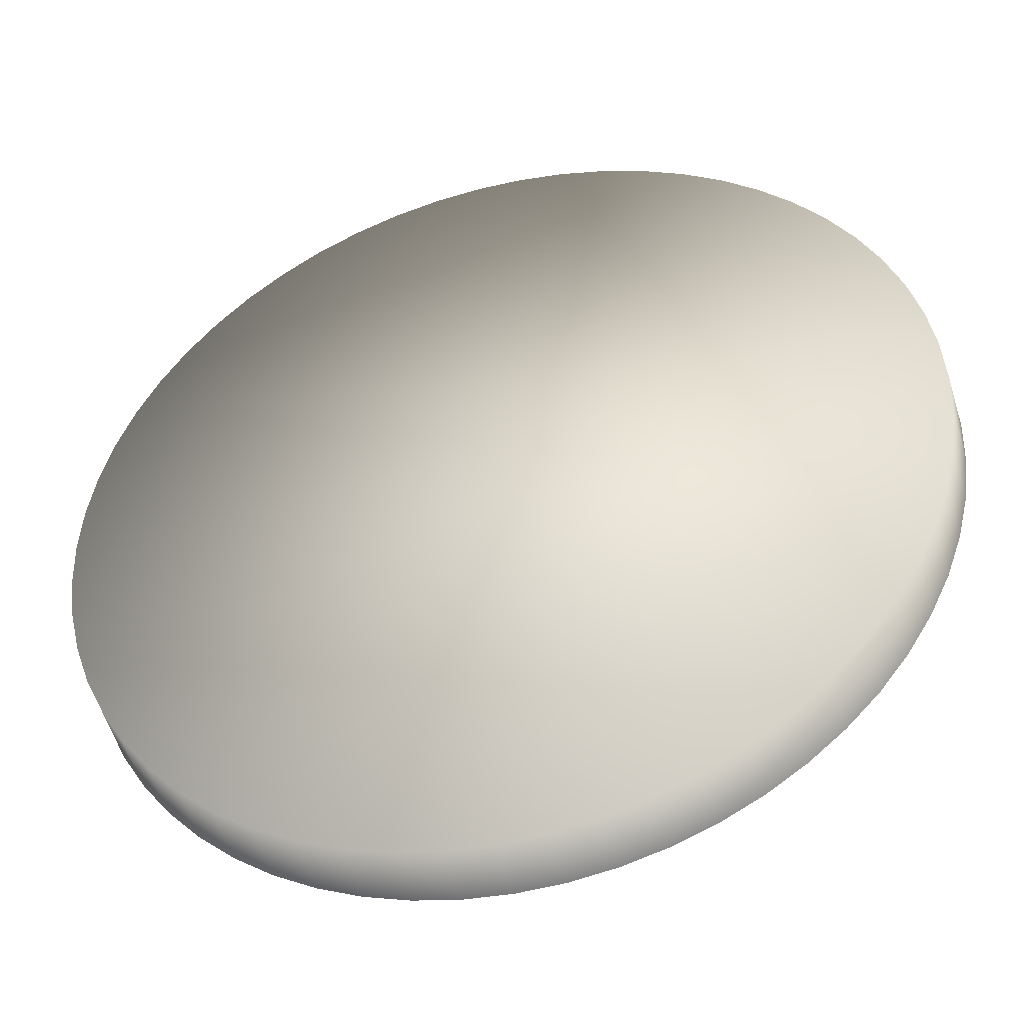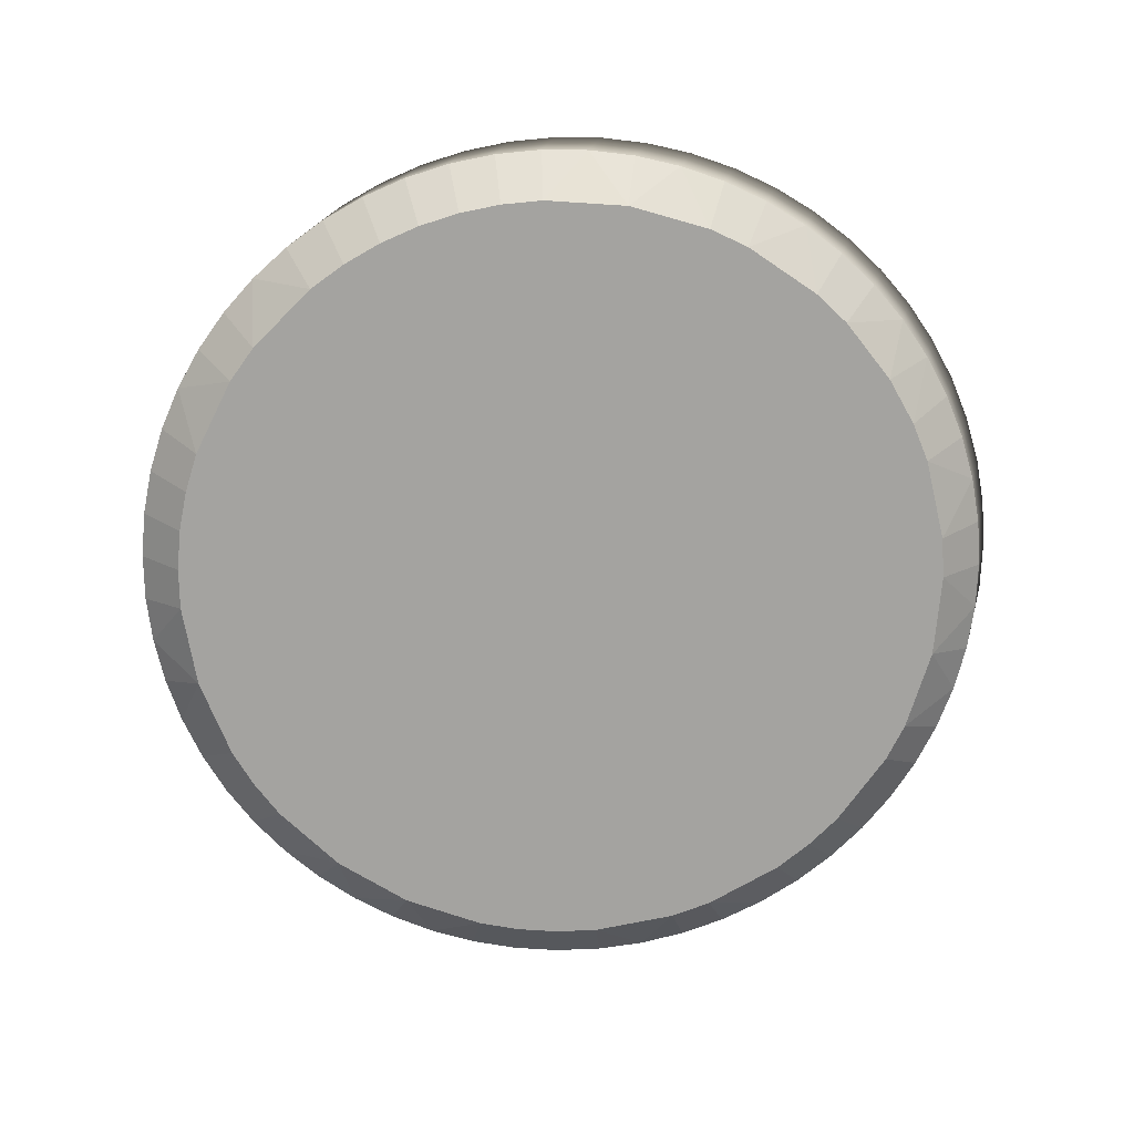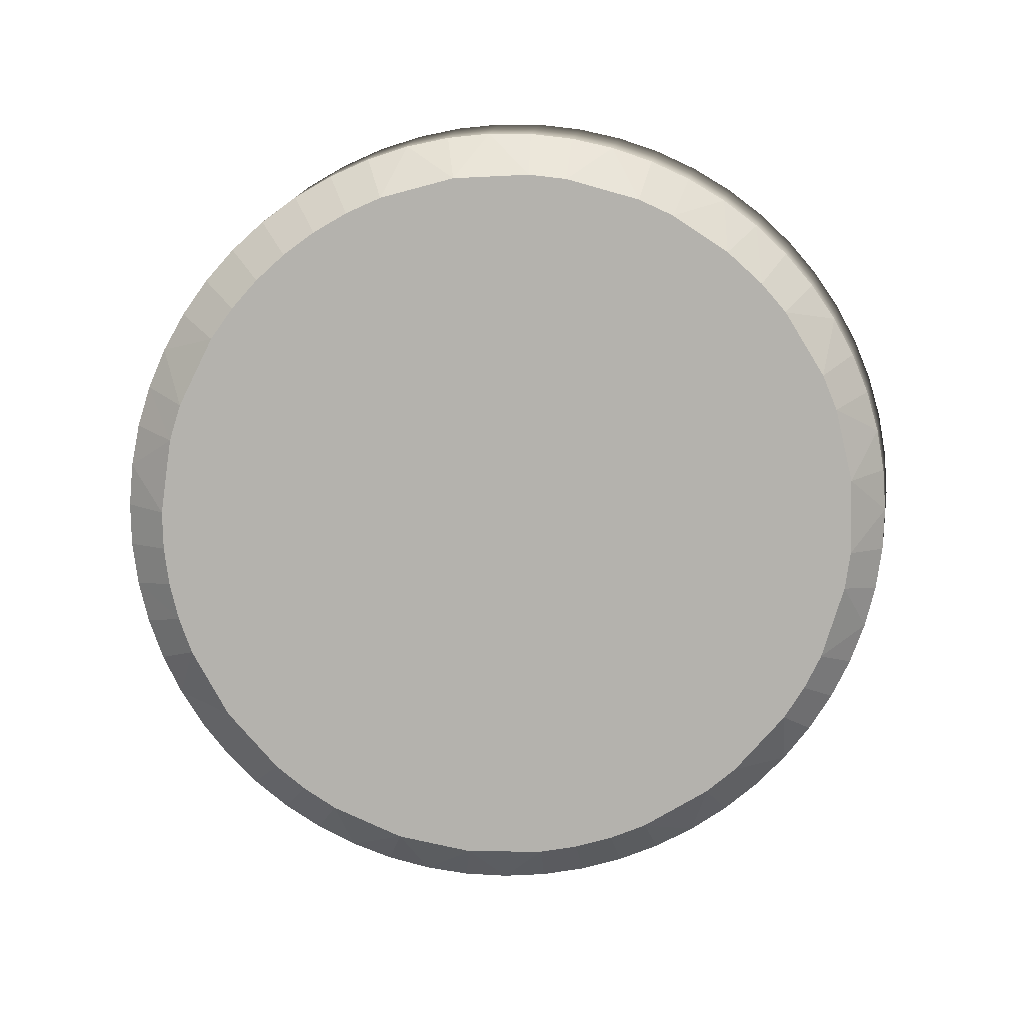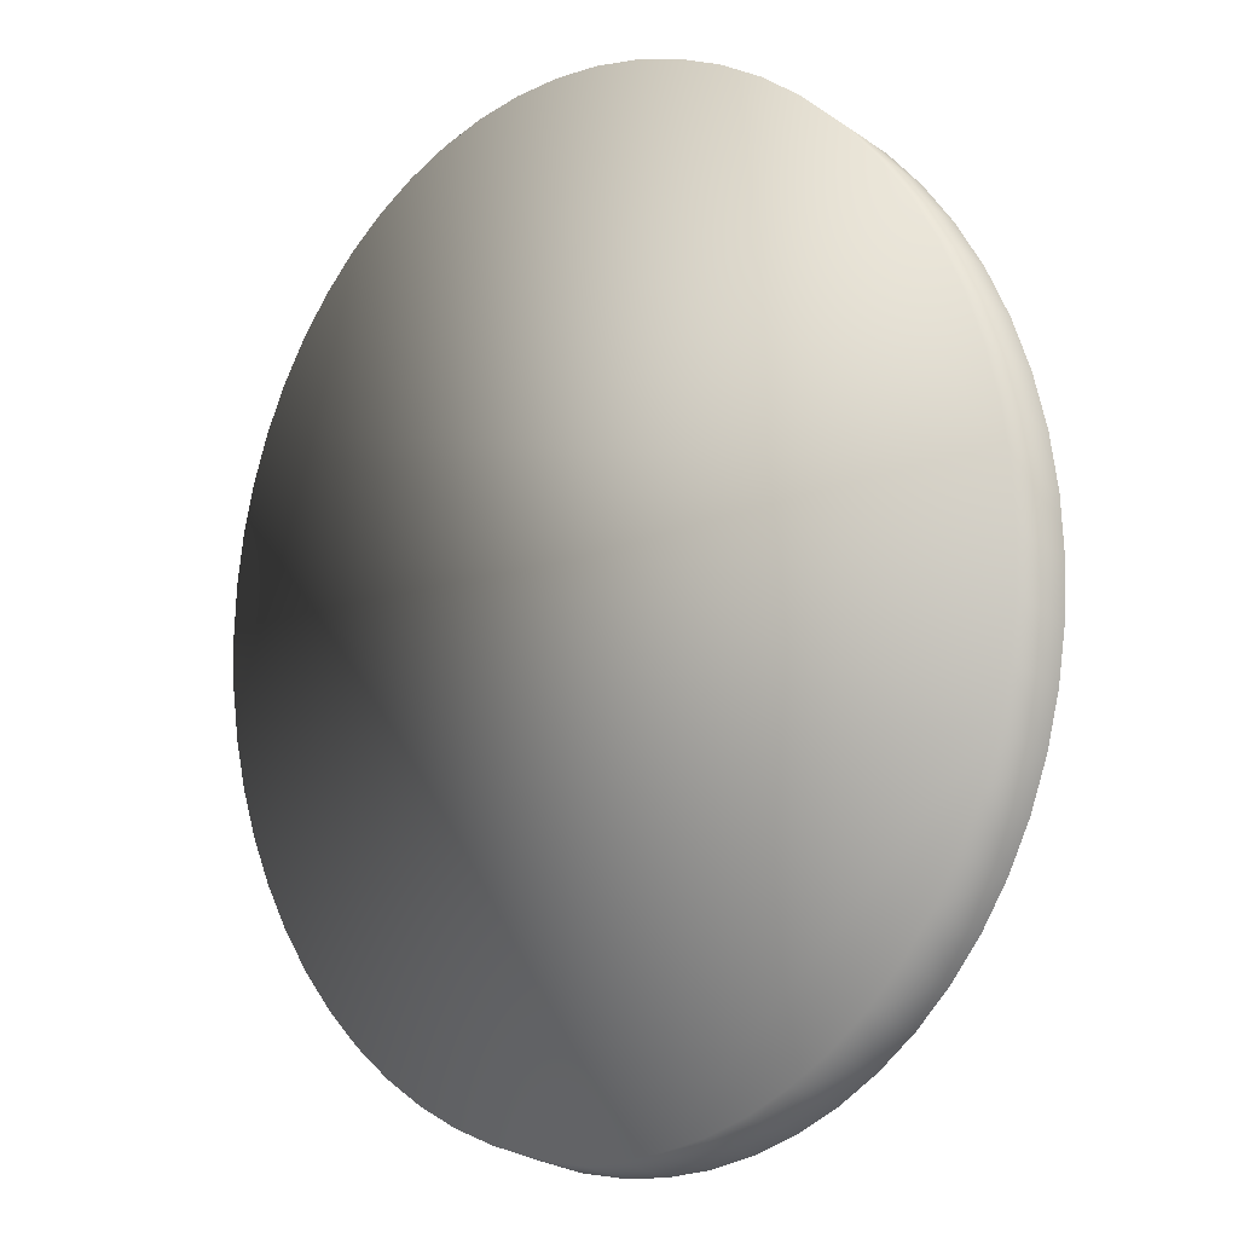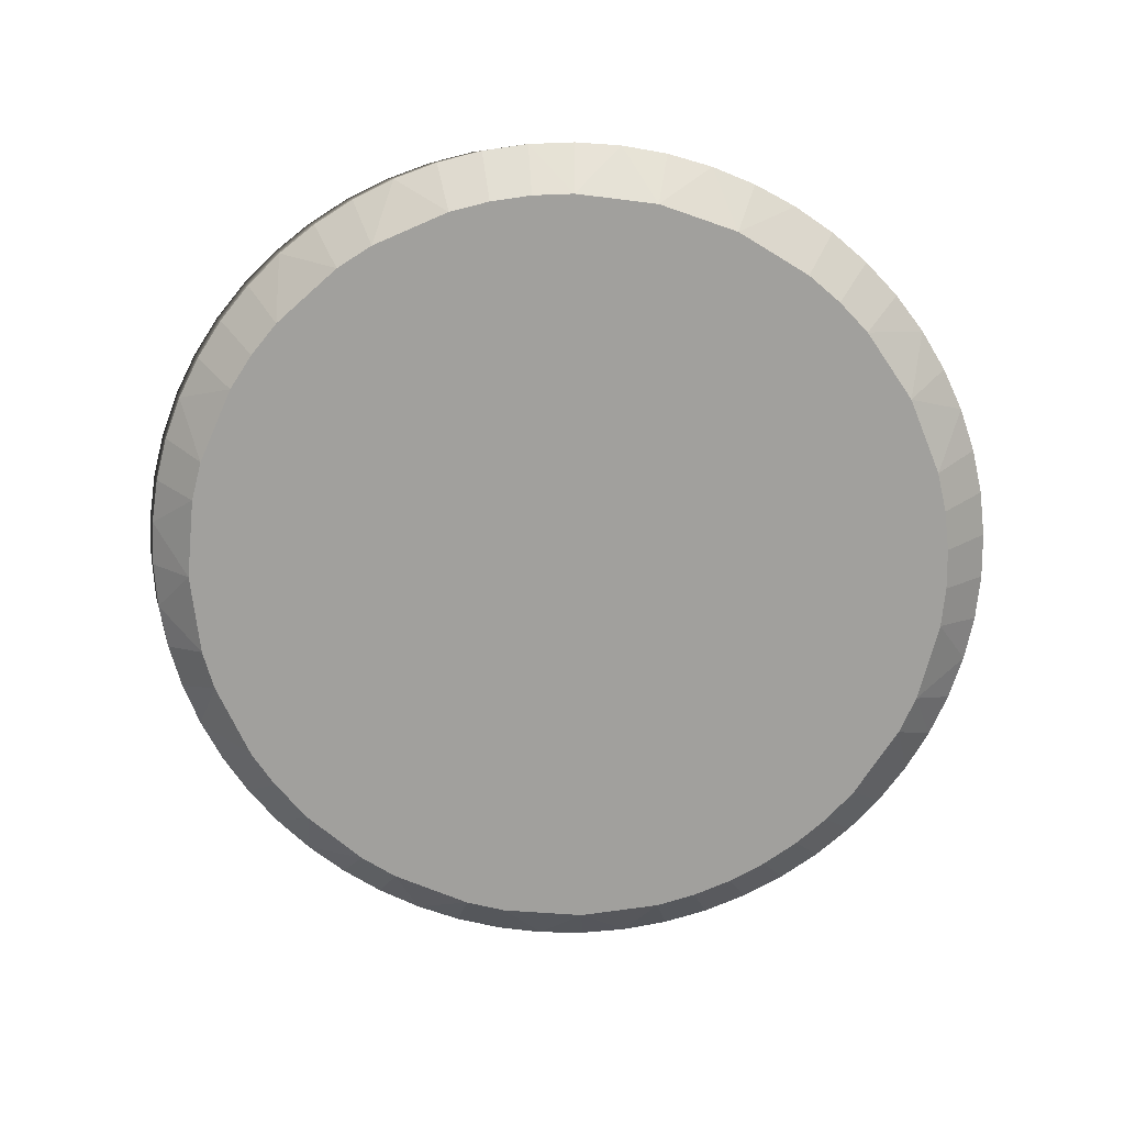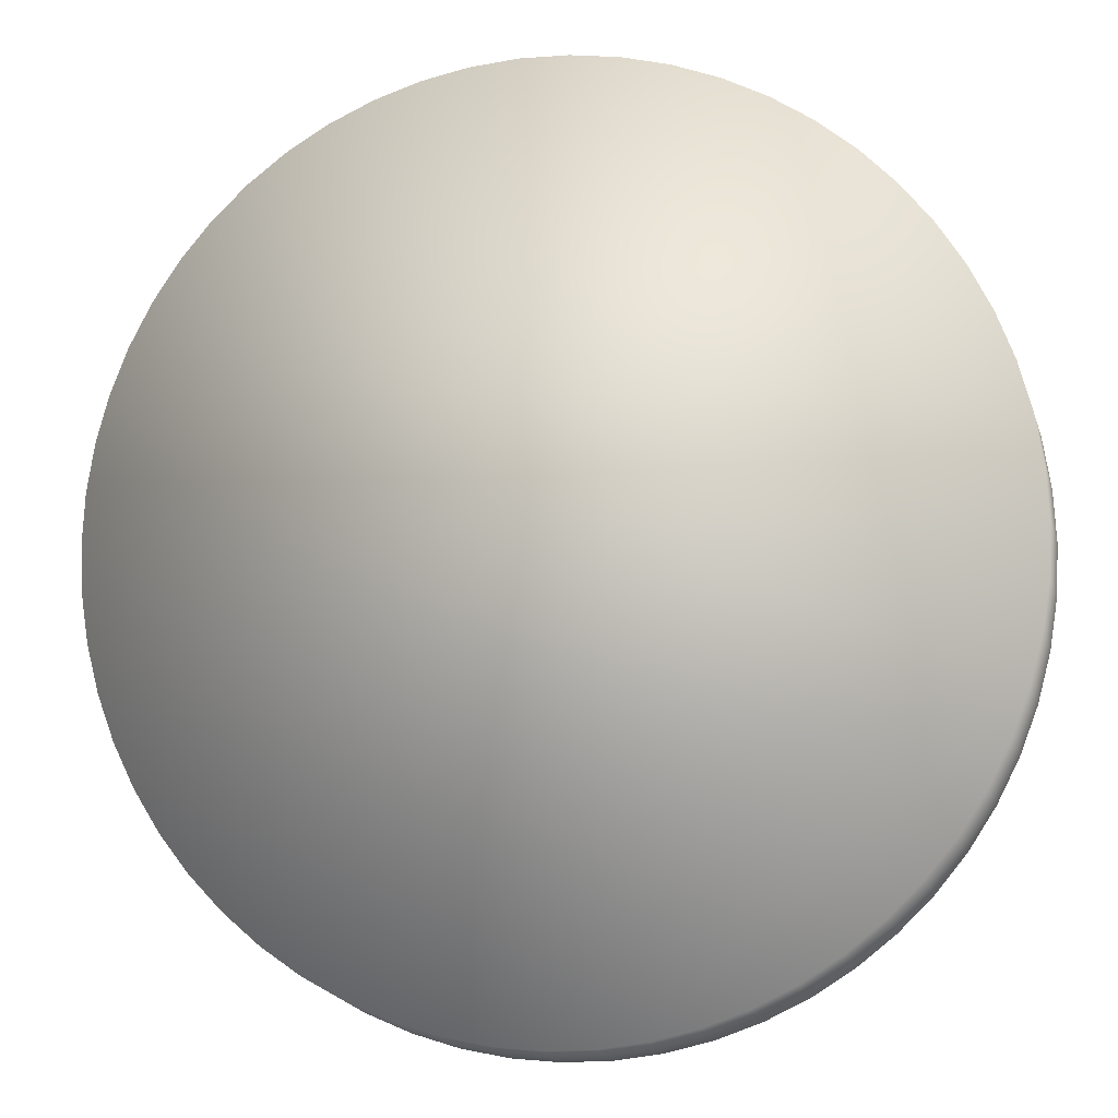
<metadata>
{"format":"obj","ext":"obj","renderer":"f3d","projection":"perspective","resolution":1024,"background":"white","views":[{"elev":-43.4,"azim":15.5,"up":"+Y"},{"elev":-73.0,"azim":124.5,"up":"+Z"},{"elev":-79.5,"azim":143.0,"up":"+Z"},{"elev":-7.4,"azim":44.7,"up":"+Y"},{"elev":-71.7,"azim":-43.6,"up":"+Z"},{"elev":-4.9,"azim":14.1,"up":"+Y"}]}
</metadata>
<code>
o bally_button
v -0.7336 -0.5076 -0.1091
v -0.6761 -0.5808 -0.1091
v -0.8139 -0.564 -0.01095
v -0.75 -0.6455 -0.01095
v -0.6111 -0.6475 -0.1091
v -0.8688 -0.4762 -0.01095
v -0.9195 -0.3508 0.1063
v -0.9141 -0.3831 -0.01095
v -0.8553 -0.2573 -0.1091
v -0.7829 -0.4286 -0.1091
v -0.6777 -0.7197 -0.01095
v -0.598 -0.7858 -0.01095
v -0.683 -0.6874 0.1063
v -0.4197 -0.8908 -0.01095
v -0.517 -0.8109 0.1063
v -0.5117 -0.8431 -0.01095
v -0.4618 -0.7585 -0.1091
v -0.2924 -0.8353 -0.1091
v -0.9492 -0.2856 -0.01095
v -0.6033 -0.7536 0.1063
v -0.7553 -0.6133 0.1063
v -0.8193 -0.5318 0.1063
v -0.8742 -0.444 0.1063
v -0.3232 -0.9285 -0.01095
v -0.4251 -0.8586 0.1063
v 0.08046 -0.9401 0.1063
v -0.023 -0.9456 0.1063
v -0.01763 -0.9779 -0.01095
v 0.08583 -0.9724 -0.01095
v -0.1211 -0.9724 -0.01095
v -0.9821 0.1245 -0.01094
v -0.9629 0.2263 -0.01094
v -0.8675 0.2029 -0.1091
v -0.8848 0.1114 -0.1091
v -0.9904 0.02118 -0.01094
v -0.8922 0.01855 -0.1091
v -0.9876 -0.08235 -0.01094
v -0.8773 -0.1668 -0.1091
v -0.9738 -0.185 -0.01095
v -0.2233 -0.9558 -0.01095
v -0.1107 -0.8746 -0.1091
v -0.01763 -0.8796 -0.1091
v -0.1265 -0.9401 0.1063
v -0.2287 -0.9236 0.1063
v -0.3286 -0.8963 0.1063
v 0.07539 -0.8746 -0.1091
v 0.1827 -0.9236 0.1063
v 0.188 -0.9558 -0.01095
v -0.7884 0.6284 0.1063
v -0.7202 0.7063 0.1063
v -0.783 0.5962 -0.01094
v -0.6444 0.6056 -0.1091
v -0.7148 0.6741 -0.01094
v -0.7593 0.4594 -0.1091
v -0.8425 0.5114 -0.01094
v -0.8927 0.4208 -0.01094
v -0.8044 0.3779 -0.1091
v -0.933 0.3254 -0.01094
v -0.8981 0.453 0.1063
v -0.9384 0.3576 0.1063
v -0.8479 0.5436 0.1063
v -0.6387 0.7444 -0.01094
v -0.6441 0.7766 0.1063
v -0.5609 0.8384 0.1063
v -0.5556 0.8062 -0.01094
v -0.4717 0.891 0.1063
v -0.9546 -0.2534 0.1063
v -0.9792 -0.1527 0.1063
v -0.993 -0.05013 0.1063
v -0.9957 0.05341 0.1063
v -0.9875 0.1567 0.1063
v -0.9683 0.2585 0.1063
v -0.06944 0.967 -0.01094
v -0.1724 0.956 -0.01094
v -0.1778 0.9882 0.1063
v -0.07481 0.9992 0.1063
v -0.2737 0.9341 -0.01094
v -0.1568 0.8591 -0.1091
v -0.2478 0.8394 -0.1091
v -0.372 0.9015 -0.01094
v -0.3774 0.9337 0.1063
v -0.4663 0.8588 -0.01094
v -0.279 0.9663 0.1063
v -0.04091 0.8696 -0.1091
v 0.1372 0.956 -0.01094
v 0.03417 0.967 -0.01094
v 0.02881 0.9992 0.1063
v 0.1318 0.9882 0.1063
v 0.2384 0.9341 -0.01094
v 0.233 0.9663 0.1063
v 0.2126 0.8394 -0.1091
v 0.1216 0.8591 -0.1091
v -0.421 0.7716 -0.1091
v -0.5013 0.7244 -0.1091
v 0.637 -0.6874 0.1063
v 0.7147 -0.6455 -0.01095
v 0.7093 -0.6133 0.1063
v 0.5758 -0.6475 -0.1091
v 0.6408 -0.5808 -0.1091
v 0.7787 -0.564 -0.01095
v 0.6983 -0.5076 -0.1091
v 0.8336 -0.4762 -0.01095
v 0.7884 -0.3449 -0.1091
v 0.288 -0.9285 -0.01095
v 0.2572 -0.8353 -0.1091
v 0.3845 -0.8908 -0.01095
v 0.4265 -0.7585 -0.1091
v 0.4764 -0.8431 -0.01095
v 0.5041 -0.707 -0.1091
v 0.5627 -0.7858 -0.01095
v 0.6424 -0.7197 -0.01095
v 0.5573 -0.7536 0.1063
v 0.471 -0.8109 0.1063
v 0.3791 -0.8586 0.1063
v 0.2826 -0.8963 0.1063
v 0.8735 -0.3508 0.1063
v 0.8282 -0.444 0.1063
v 0.7733 -0.5318 0.1063
v 0.9468 0.1245 -0.01094
v 0.8322 0.2029 -0.1091
v 0.9277 0.2263 -0.01094
v 0.8495 0.1114 -0.1091
v 0.9223 0.2585 0.1063
v 0.9415 0.1567 0.1063
v 0.9498 0.05341 0.1063
v 0.9552 0.02118 -0.01094
v 0.947 -0.05013 0.1063
v 0.9524 -0.08235 -0.01094
v 0.9332 -0.1527 0.1063
v 0.9386 -0.185 -0.01095
v 0.9086 -0.2534 0.1063
v 0.914 -0.2856 -0.01095
v 0.82 -0.2573 -0.1091
v 0.8544 -0.07447 -0.1091
v 0.8569 0.01855 -0.1091
v 0.8977 0.3254 -0.01094
v 0.8924 0.3576 0.1063
v 0.8789 -0.3831 -0.01095
v 0.466 0.7244 -0.1091
v 0.5203 0.8062 -0.01094
v 0.6034 0.7444 -0.01094
v 0.3858 0.7716 -0.1091
v 0.4311 0.8588 -0.01094
v 0.3367 0.9015 -0.01094
v 0.6742 0.7063 0.1063
v 0.7477 0.5962 -0.01094
v 0.6795 0.6741 -0.01094
v 0.8053 0.2921 -0.1091
v 0.7691 0.3779 -0.1091
v 0.8575 0.4208 -0.01094
v 0.8073 0.5114 -0.01094
v 0.7241 0.4594 -0.1091
v 0.6092 0.6056 -0.1091
v 0.8019 0.5436 0.1063
v 0.8521 0.453 0.1063
v 0.3314 0.9337 0.1063
v 0.4257 0.891 0.1063
v 0.7424 0.6284 0.1063
v 0.5981 0.7766 0.1063
v 0.5149 0.8384 0.1063
f 1 2 3
f 4 3 2
f 2 5 4
f 9 10 8
f 5 11 4
f 5 12 11
f 12 5 17
f 17 16 12
f 17 14 16
f 17 18 14
f 31 32 33
f 34 31 33
f 34 35 31
f 34 36 35
f 36 37 35
f 36 38 37
f 38 39 37
f 38 9 39
f 9 19 39
f 8 19 9
f 18 24 14
f 18 40 24
f 18 41 40
f 41 30 40
f 41 42 30
f 42 28 30
f 28 42 46
f 28 46 29
f 46 48 29
f 8 10 6
f 10 1 6
f 1 3 6
f 52 51 53
f 52 54 51
f 54 55 51
f 54 56 55
f 54 57 56
f 57 58 56
f 57 33 58
f 58 33 32
f 77 78 79
f 79 80 77
f 78 73 84
f 78 74 73
f 78 77 74
f 91 92 89
f 92 85 89
f 92 86 85
f 92 84 86
f 84 73 86
f 93 80 79
f 93 82 80
f 65 82 93
f 94 65 93
f 94 62 65
f 52 62 94
f 52 53 62
f 98 99 96
f 100 96 99
f 101 100 99
f 101 102 100
f 101 103 102
f 104 105 106
f 107 106 105
f 107 108 106
f 108 107 109
f 109 110 108
f 111 110 109
f 98 111 109
f 98 96 111
f 105 48 46
f 105 104 48
f 119 120 121
f 120 119 122
f 133 132 103
f 133 130 132
f 133 134 130
f 134 128 130
f 134 135 128
f 128 135 126
f 135 122 126
f 122 119 126
f 102 103 138
f 138 103 132
f 139 140 141
f 140 139 142
f 140 142 143
f 142 144 143
f 142 91 144
f 144 91 89
f 148 121 120
f 149 150 148
f 151 150 149
f 152 151 149
f 152 146 151
f 152 153 146
f 153 147 146
f 153 141 147
f 153 139 141
f 150 136 148
f 136 121 148
f 6 7 8
f 11 12 13
f 13 4 11
f 14 15 16
f 15 12 16
f 19 8 7
f 12 20 13
f 4 13 21
f 4 21 3
f 22 3 21
f 23 6 3
f 23 3 22
f 7 6 23
f 14 24 25
f 25 15 14
f 12 15 20
f 26 27 28
f 26 28 29
f 27 30 28
f 30 43 44
f 30 44 40
f 44 45 24
f 44 24 40
f 47 26 29
f 47 29 48
f 27 43 30
f 45 25 24
f 49 50 51
f 55 49 51
f 59 56 60
f 58 60 56
f 55 56 61
f 59 61 56
f 62 50 63
f 49 55 61
f 64 65 62
f 64 62 63
f 66 65 64
f 67 19 7
f 68 39 19
f 68 19 67
f 69 37 39
f 69 39 68
f 70 35 37
f 70 37 69
f 71 31 35
f 71 35 70
f 31 71 32
f 72 32 71
f 60 58 72
f 32 72 58
f 73 74 75
f 73 75 76
f 66 81 80
f 82 66 80
f 81 83 77
f 81 77 80
f 83 75 74
f 83 74 77
f 85 86 87
f 85 87 88
f 89 85 88
f 89 88 90
f 65 66 82
f 53 51 50
f 50 62 53
f 95 96 97
f 95 111 96
f 95 112 110
f 95 110 111
f 113 108 110
f 112 113 110
f 113 114 106
f 113 106 108
f 104 106 115
f 114 115 106
f 115 48 104
f 116 117 102
f 48 115 47
f 117 118 102
f 121 123 124
f 121 124 119
f 124 125 126
f 124 126 119
f 125 127 128
f 125 128 126
f 127 129 130
f 127 130 128
f 129 131 132
f 129 132 130
f 121 136 137
f 116 102 138
f 138 132 116
f 131 116 132
f 102 118 100
f 118 97 96
f 118 96 100
f 145 146 147
f 146 154 151
f 154 155 150
f 154 150 151
f 150 155 136
f 137 136 155
f 156 157 144
f 145 158 146
f 158 154 146
f 154 158 155
f 158 145 155
f 137 155 145
f 159 124 145
f 160 124 159
f 157 124 160
f 156 124 157
f 124 123 145
f 125 124 59
f 127 125 59
f 137 145 123
f 129 127 59
f 47 115 114
f 47 114 113
f 47 113 112
f 47 112 95
f 47 95 97
f 118 117 47
f 117 116 47
f 131 47 116
f 97 118 47
f 81 124 83
f 83 124 75
f 75 124 76
f 90 124 156
f 88 124 90
f 87 124 88
f 76 124 87
f 64 124 66
f 63 124 64
f 50 124 63
f 49 124 50
f 61 124 49
f 59 124 61
f 60 131 59
f 71 131 72
f 70 131 71
f 7 23 131
f 67 7 131
f 69 131 70
f 131 129 59
f 60 72 131
f 66 124 81
f 45 131 25
f 44 131 45
f 43 131 44
f 27 131 43
f 47 131 26
f 69 68 131
f 13 131 21
f 22 21 131
f 23 22 131
f 68 67 131
f 15 131 20
f 25 131 15
f 20 131 13
f 26 131 27
f 142 139 152
f 91 142 152
f 152 139 153
f 148 38 149
f 103 99 133
f 134 133 99
f 135 38 122
f 122 38 120
f 101 99 103
f 98 135 99
f 135 134 99
f 109 107 135
f 105 135 107
f 46 135 105
f 92 152 84
f 78 84 152
f 91 152 92
f 152 149 78
f 79 149 93
f 79 78 149
f 93 149 94
f 52 149 54
f 57 54 149
f 94 149 52
f 34 33 149
f 34 149 36
f 33 57 149
f 148 120 38
f 36 149 38
f 42 135 46
f 41 135 42
f 18 135 41
f 18 17 135
f 98 109 135
f 1 10 135
f 10 9 135
f 38 135 9
f 2 1 135
f 17 5 135
f 5 2 135
f 87 86 73
f 87 73 76
f 123 121 137
f 144 89 156
f 90 156 89
f 157 143 144
f 143 157 140
f 160 140 157
f 159 141 140
f 159 140 160
f 145 147 141
f 145 141 159

</code>
